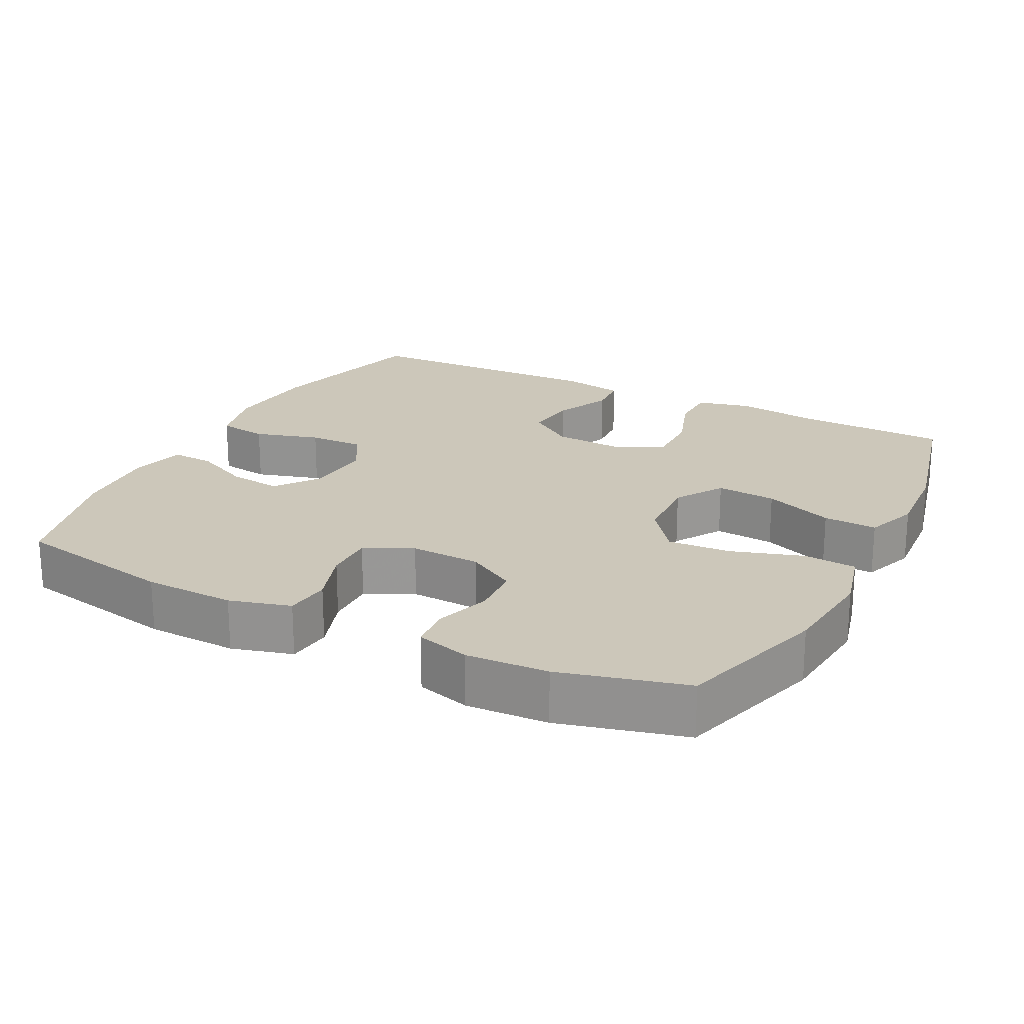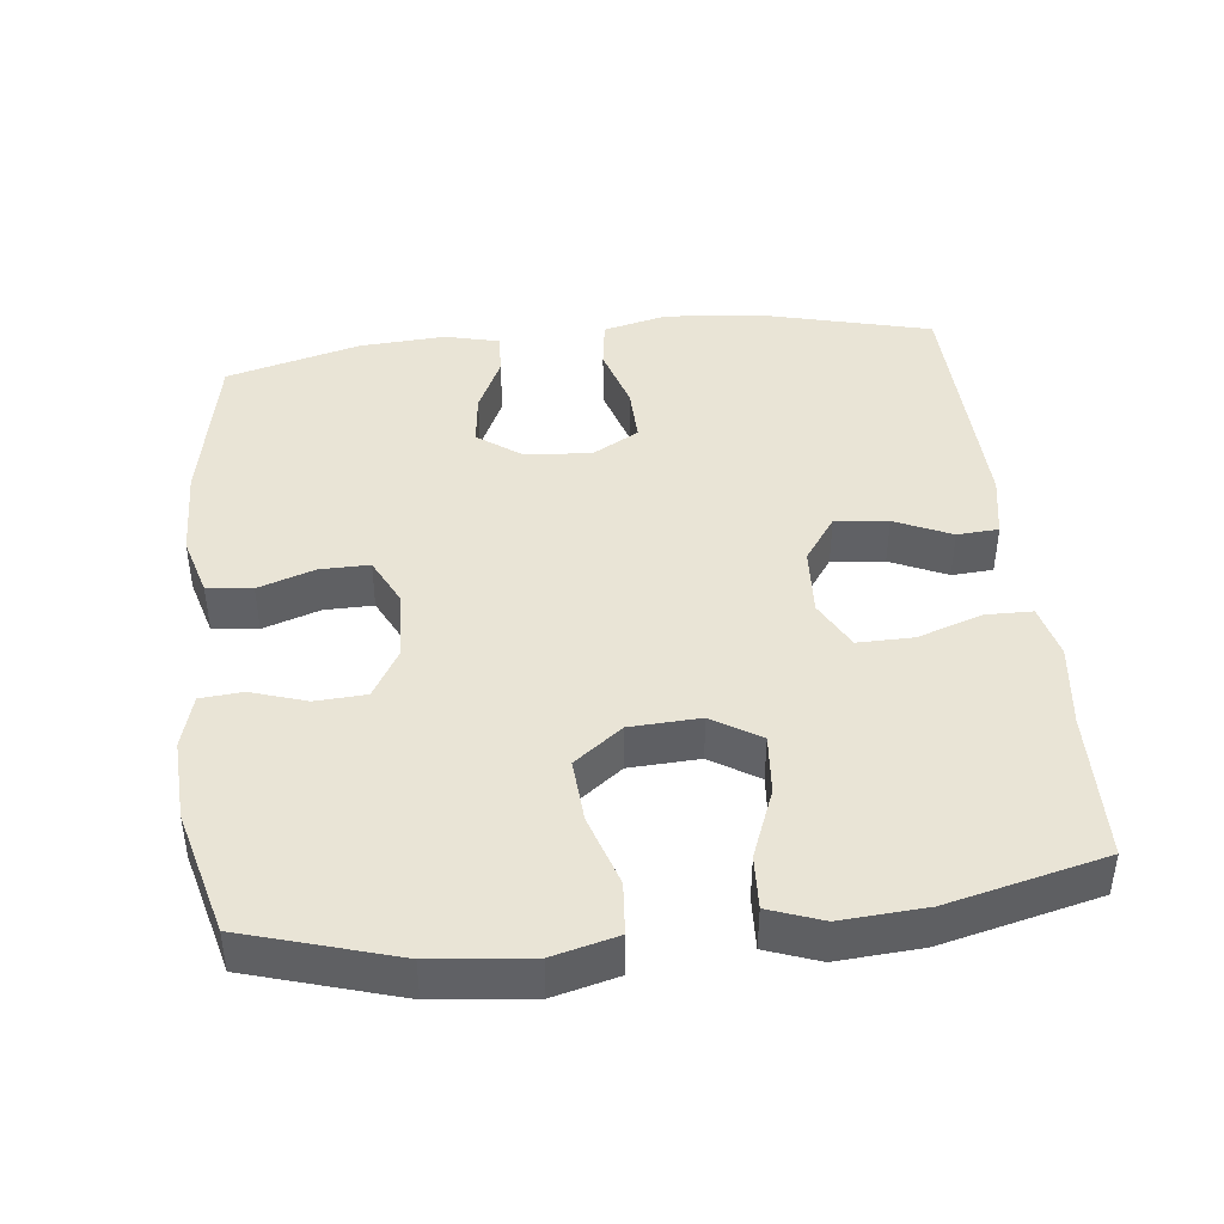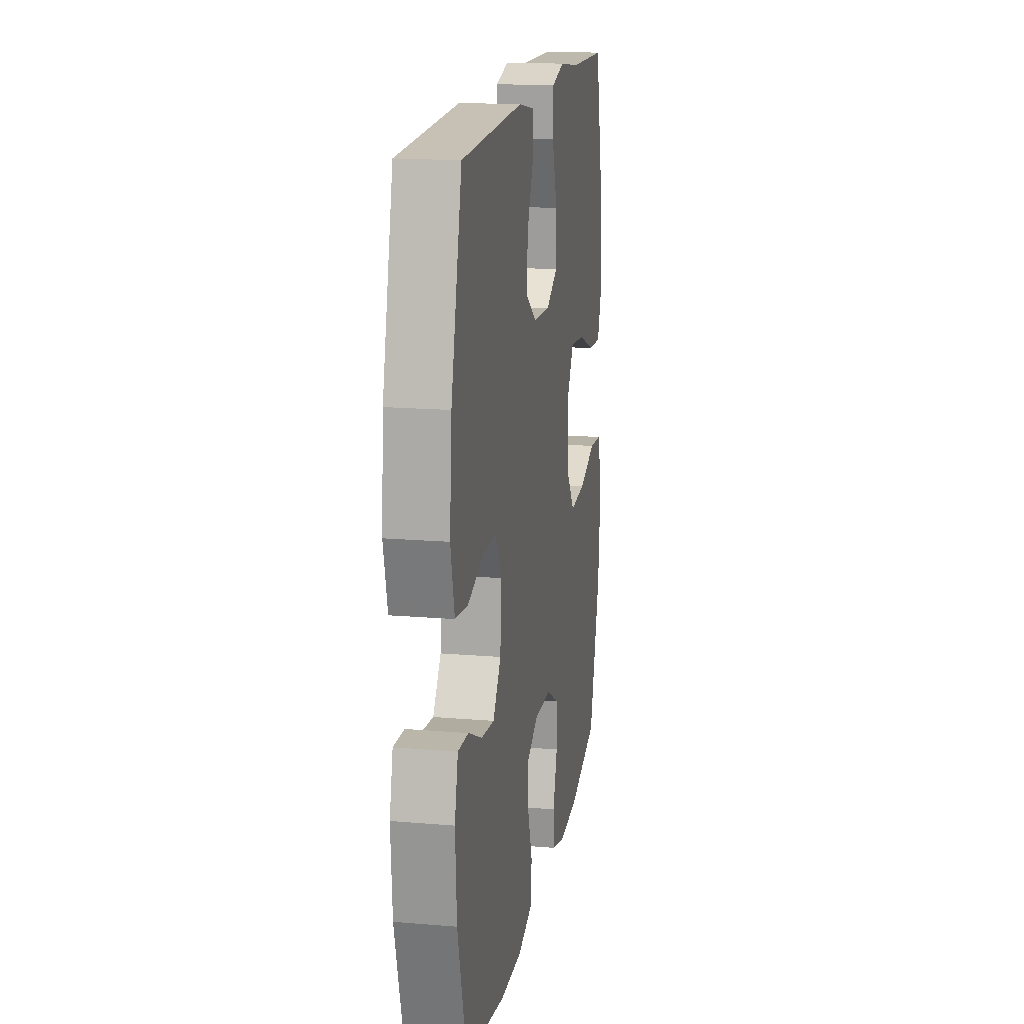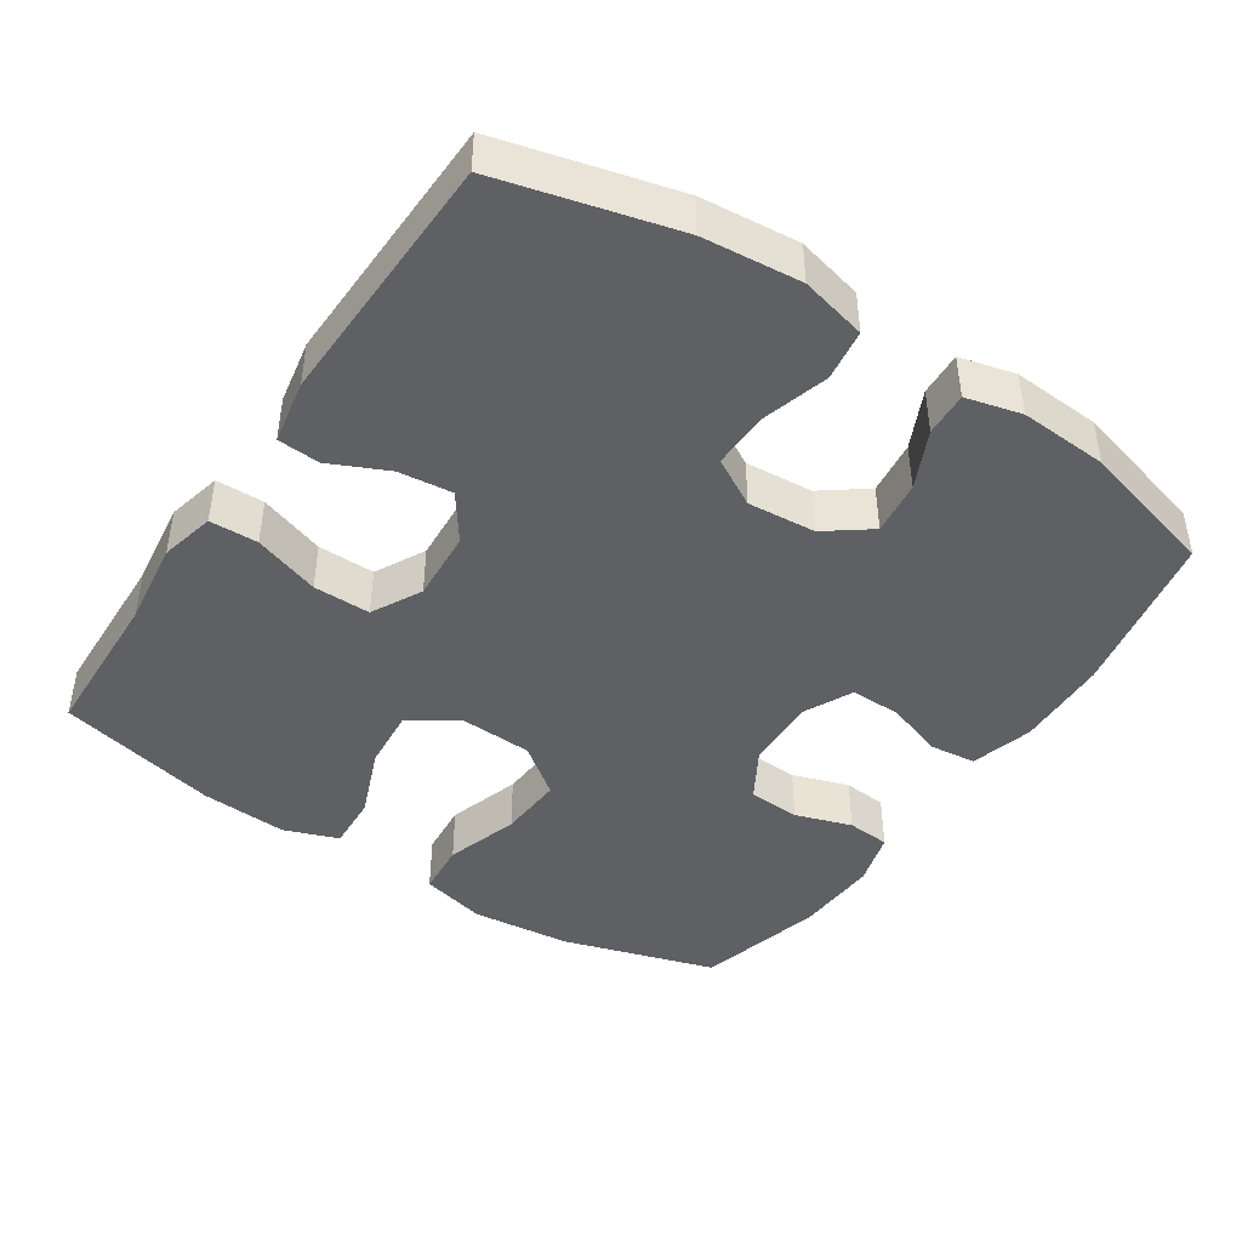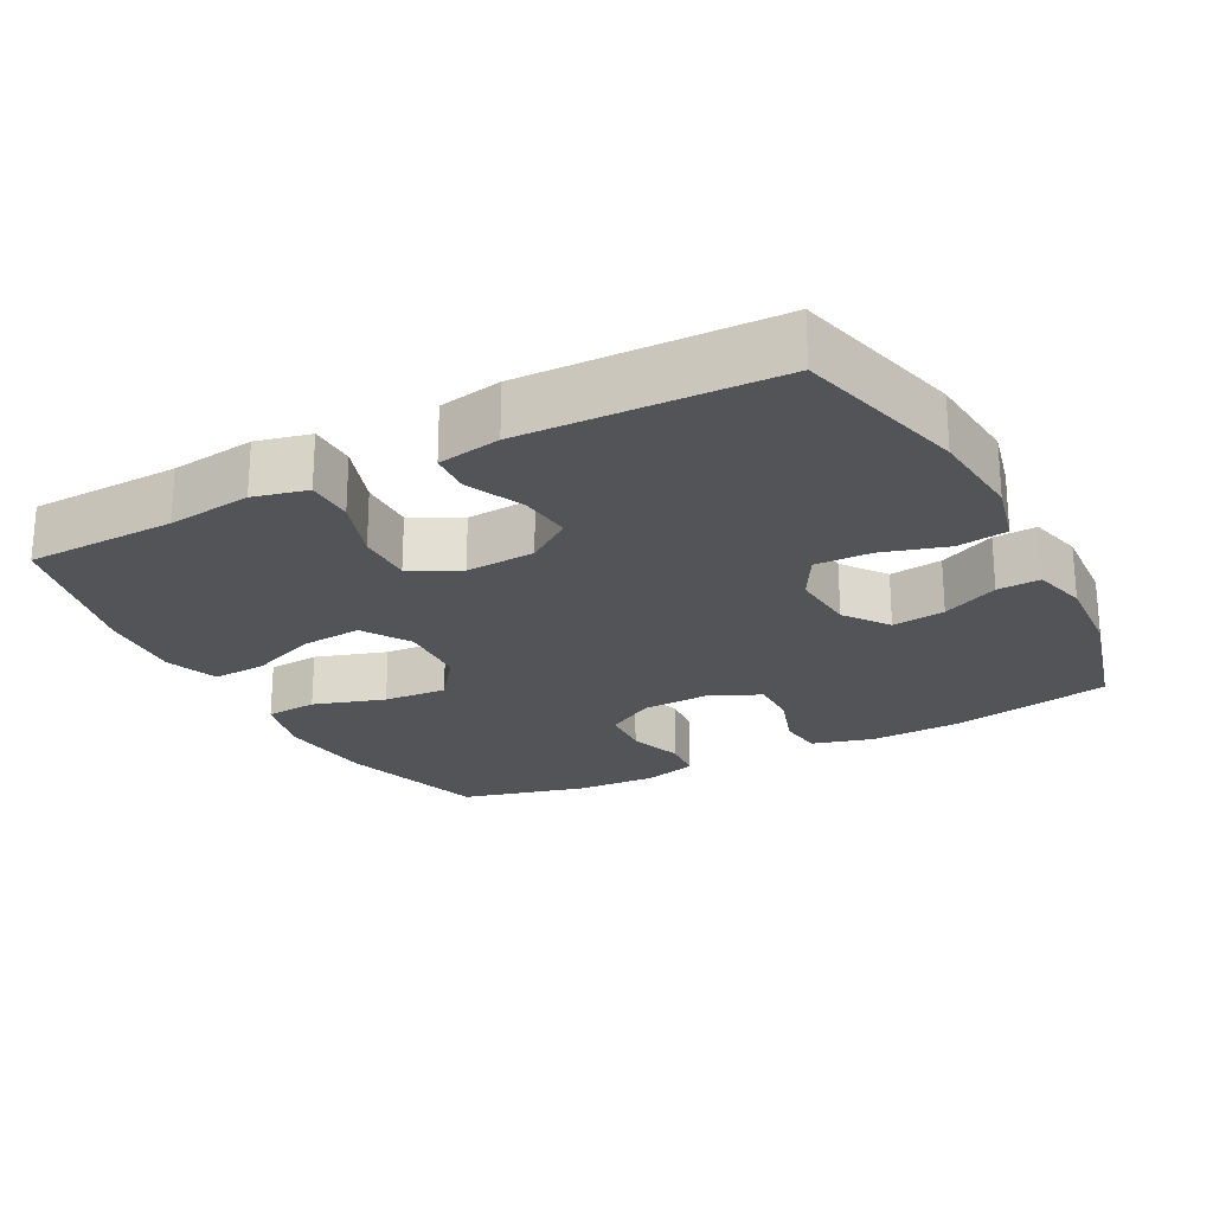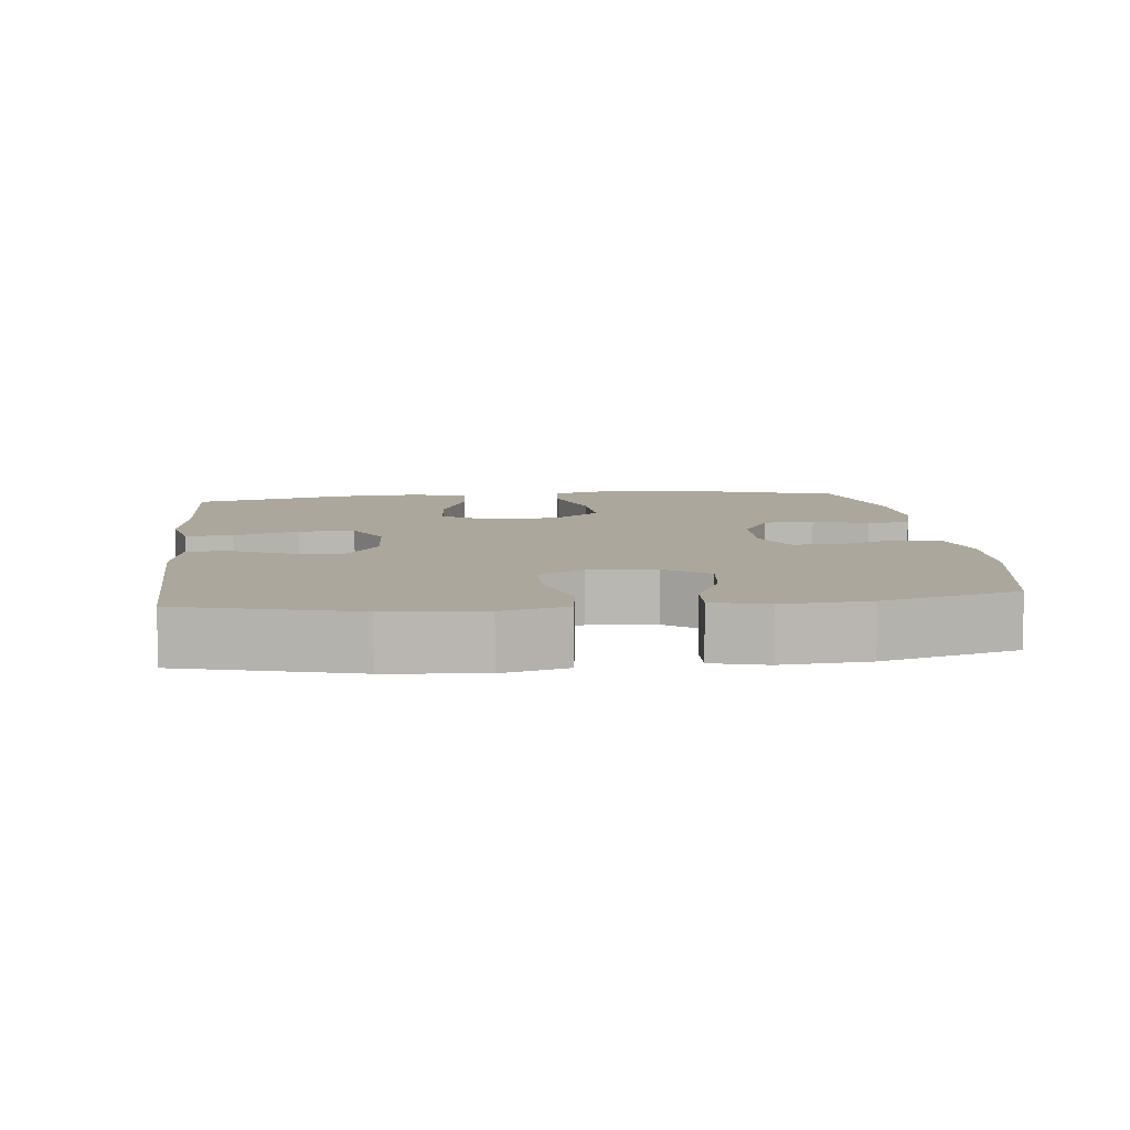
<metadata>
{"format":"obj","ext":"obj","renderer":"f3d","projection":"perspective","resolution":1024,"background":"white","views":[{"elev":21.5,"azim":-152.9,"up":"+Y"},{"elev":42.7,"azim":-96.4,"up":"+Y"},{"elev":16.8,"azim":99.7,"up":"+Z"},{"elev":-43.9,"azim":56.6,"up":"+Y"},{"elev":-23.0,"azim":27.9,"up":"+Y"},{"elev":8.4,"azim":83.7,"up":"+Y"}]}
</metadata>
<code>
v -0.5 0.07 0.5
v -0.29 0.07 0.506
v -0.172 0.07 0.521
v -0.097 0.07 0.503
v -0.096 0.07 0.437
v -0.127 0.07 0.347
v -0.128 0.07 0.269
v -0.06 0.07 0.233
v 0.037 0.07 0.239
v 0.101 0.07 0.284
v 0.093 0.07 0.358
v 0.057 0.07 0.437
v 0.061 0.07 0.495
v 0.149 0.07 0.511
v 0.5 0.07 0.5
v 0.561 0.07 0.26
v 0.573 0.07 0.126
v 0.551 0.07 0.036
v 0.481 0.07 0.026
v 0.39 0.07 0.053
v 0.312 0.07 0.055
v 0.275 0.07 -0.01
v 0.282 0.07 -0.103
v 0.327 0.07 -0.164
v 0.401 0.07 -0.155
v 0.48 0.07 -0.118
v 0.54 0.07 -0.115
v 0.559 0.07 -0.191
v 0.551 0.07 -0.312
v 0.5 0.07 -0.5
v 0.273 0.07 -0.544
v 0.146 0.07 -0.548
v 0.061 0.07 -0.524
v 0.054 0.07 -0.461
v 0.081 0.07 -0.382
v 0.082 0.07 -0.313
v 0.015 0.07 -0.28
v -0.083 0.07 -0.284
v -0.152 0.07 -0.324
v -0.156 0.07 -0.395
v -0.131 0.07 -0.472
v -0.136 0.07 -0.531
v -0.211 0.07 -0.552
v -0.325 0.07 -0.546
v -0.5 0.07 -0.5
v -0.563 0.07 -0.29
v -0.577 0.07 -0.153
v -0.554 0.07 -0.063
v -0.481 0.07 -0.057
v -0.381 0.07 -0.089
v -0.292 0.07 -0.095
v -0.241 0.07 -0.028
v -0.236 0.07 0.07
v -0.278 0.07 0.137
v -0.362 0.07 0.13
v -0.459 0.07 0.092
v -0.534 0.07 0.088
v -0.561 0.07 0.162
v -0.553 0.07 0.28
v -0.5 0 0.5
v -0.29 0 0.506
v -0.172 0 0.521
v -0.097 0 0.503
v -0.096 0 0.437
v -0.127 0 0.347
v -0.128 0 0.269
v -0.06 0 0.233
v 0.037 0 0.239
v 0.101 0 0.284
v 0.093 0 0.358
v 0.057 0 0.437
v 0.061 0 0.495
v 0.149 0 0.511
v 0.5 0 0.5
v 0.561 0 0.26
v 0.573 0 0.126
v 0.551 0 0.036
v 0.481 0 0.026
v 0.39 0 0.053
v 0.312 0 0.055
v 0.275 0 -0.01
v 0.282 0 -0.103
v 0.327 0 -0.164
v 0.401 0 -0.155
v 0.48 0 -0.118
v 0.54 0 -0.115
v 0.559 0 -0.191
v 0.551 0 -0.312
v 0.5 0 -0.5
v 0.273 0 -0.544
v 0.146 0 -0.548
v 0.061 0 -0.524
v 0.054 0 -0.461
v 0.081 0 -0.382
v 0.082 0 -0.313
v 0.015 0 -0.28
v -0.083 0 -0.284
v -0.152 0 -0.324
v -0.156 0 -0.395
v -0.131 0 -0.472
v -0.136 0 -0.531
v -0.211 0 -0.552
v -0.325 0 -0.546
v -0.5 0 -0.5
v -0.563 0 -0.29
v -0.577 0 -0.153
v -0.554 0 -0.063
v -0.481 0 -0.057
v -0.381 0 -0.089
v -0.292 0 -0.095
v -0.241 0 -0.028
v -0.236 0 0.07
v -0.278 0 0.137
v -0.362 0 0.13
v -0.459 0 0.092
v -0.534 0 0.088
v -0.561 0 0.162
v -0.553 0 0.28
f 59 1 2
f 58 59 2
f 57 58 2
f 56 57 2
f 55 56 2
f 4 5 6
f 3 4 6
f 2 3 6
f 55 2 6
f 54 55 6
f 53 54 6 7
f 52 53 7 8
f 48 49 50
f 47 48 50
f 46 47 50
f 45 46 50
f 44 45 50
f 43 44 50
f 42 43 50
f 41 42 50
f 40 41 50
f 39 40 50 51
f 38 39 51 52
f 33 34 35
f 32 33 35
f 31 32 35
f 30 31 35
f 29 30 35
f 28 29 35
f 27 28 35
f 26 27 35
f 25 26 35
f 24 25 35 36
f 23 24 36 37
f 18 19 20
f 17 18 20
f 16 17 20
f 15 16 20
f 14 15 20
f 13 14 20
f 12 13 20
f 11 12 20
f 10 11 20 21
f 9 10 21 22
f 37 38 52
f 23 37 52
f 22 23 52
f 9 22 52
f 8 9 52
f 61 60 118
f 61 118 117
f 61 117 116
f 61 116 115
f 61 115 114
f 65 64 63
f 65 63 62
f 65 62 61
f 65 61 114
f 65 114 113
f 66 65 113 112
f 67 66 112 111
f 109 108 107
f 109 107 106
f 109 106 105
f 109 105 104
f 109 104 103
f 109 103 102
f 109 102 101
f 109 101 100
f 109 100 99
f 110 109 99 98
f 111 110 98 97
f 94 93 92
f 94 92 91
f 94 91 90
f 94 90 89
f 94 89 88
f 94 88 87
f 94 87 86
f 94 86 85
f 94 85 84
f 95 94 84 83
f 96 95 83 82
f 79 78 77
f 79 77 76
f 79 76 75
f 79 75 74
f 79 74 73
f 79 73 72
f 79 72 71
f 79 71 70
f 80 79 70 69
f 81 80 69 68
f 111 97 96
f 111 96 82
f 111 82 81
f 111 81 68
f 111 68 67
f 1 60 61 2
f 2 61 62 3
f 3 62 63 4
f 4 63 64 5
f 5 64 65 6
f 6 65 66 7
f 7 66 67 8
f 8 67 68 9
f 9 68 69 10
f 10 69 70 11
f 11 70 71 12
f 12 71 72 13
f 13 72 73 14
f 14 73 74 15
f 15 74 75 16
f 16 75 76 17
f 17 76 77 18
f 18 77 78 19
f 19 78 79 20
f 20 79 80 21
f 21 80 81 22
f 22 81 82 23
f 23 82 83 24
f 24 83 84 25
f 25 84 85 26
f 26 85 86 27
f 27 86 87 28
f 28 87 88 29
f 29 88 89 30
f 30 89 90 31
f 31 90 91 32
f 32 91 92 33
f 33 92 93 34
f 34 93 94 35
f 35 94 95 36
f 36 95 96 37
f 37 96 97 38
f 38 97 98 39
f 39 98 99 40
f 40 99 100 41
f 41 100 101 42
f 42 101 102 43
f 43 102 103 44
f 44 103 104 45
f 45 104 105 46
f 46 105 106 47
f 47 106 107 48
f 48 107 108 49
f 49 108 109 50
f 50 109 110 51
f 51 110 111 52
f 52 111 112 53
f 53 112 113 54
f 54 113 114 55
f 55 114 115 56
f 56 115 116 57
f 57 116 117 58
f 58 117 118 59
f 59 118 60 1

</code>
